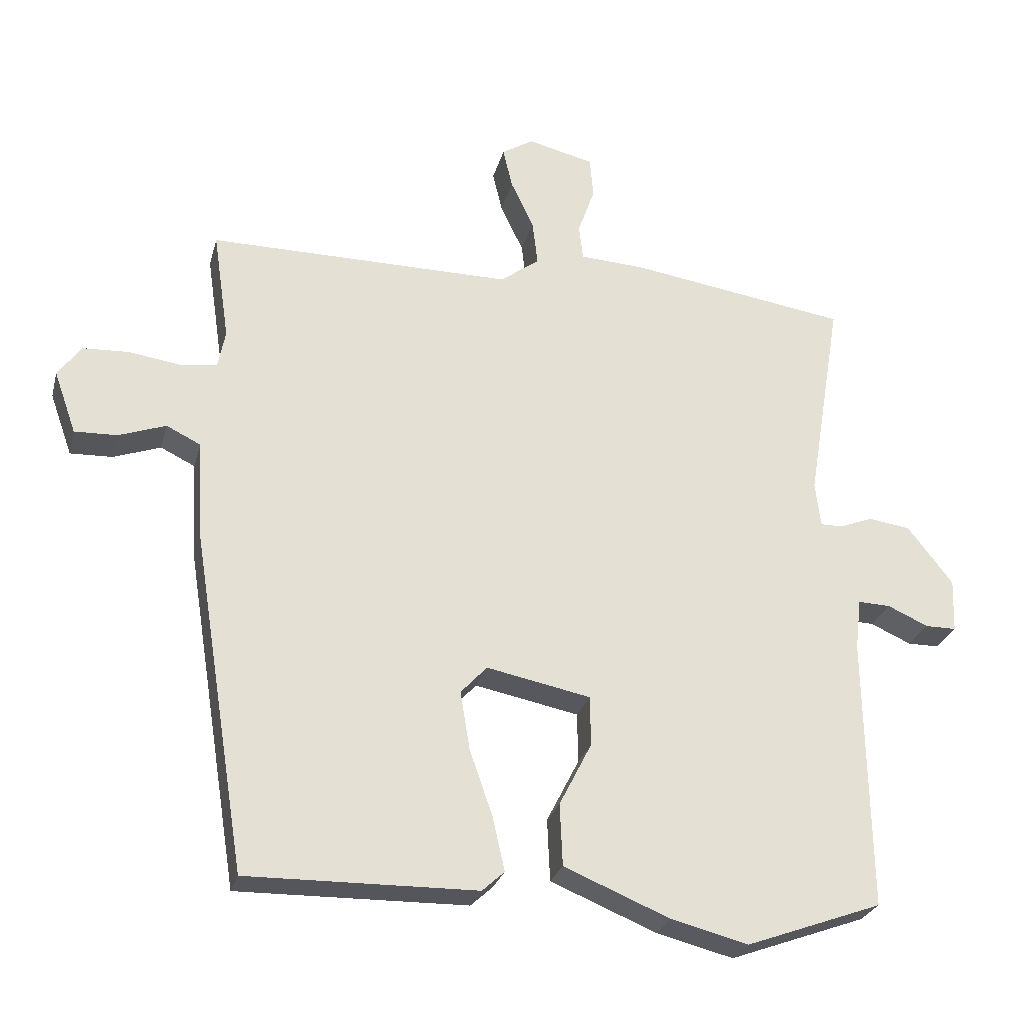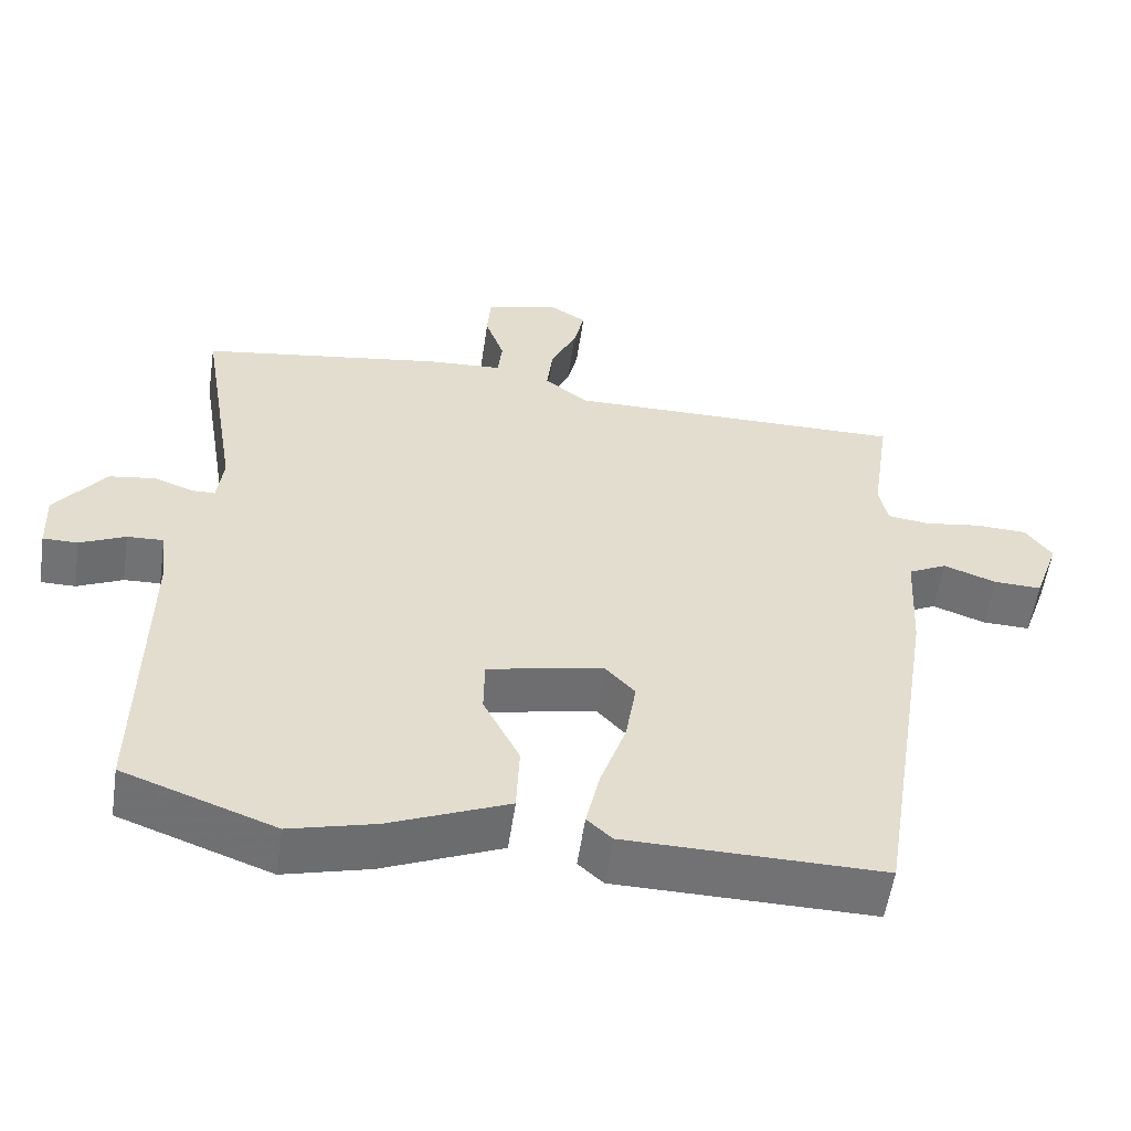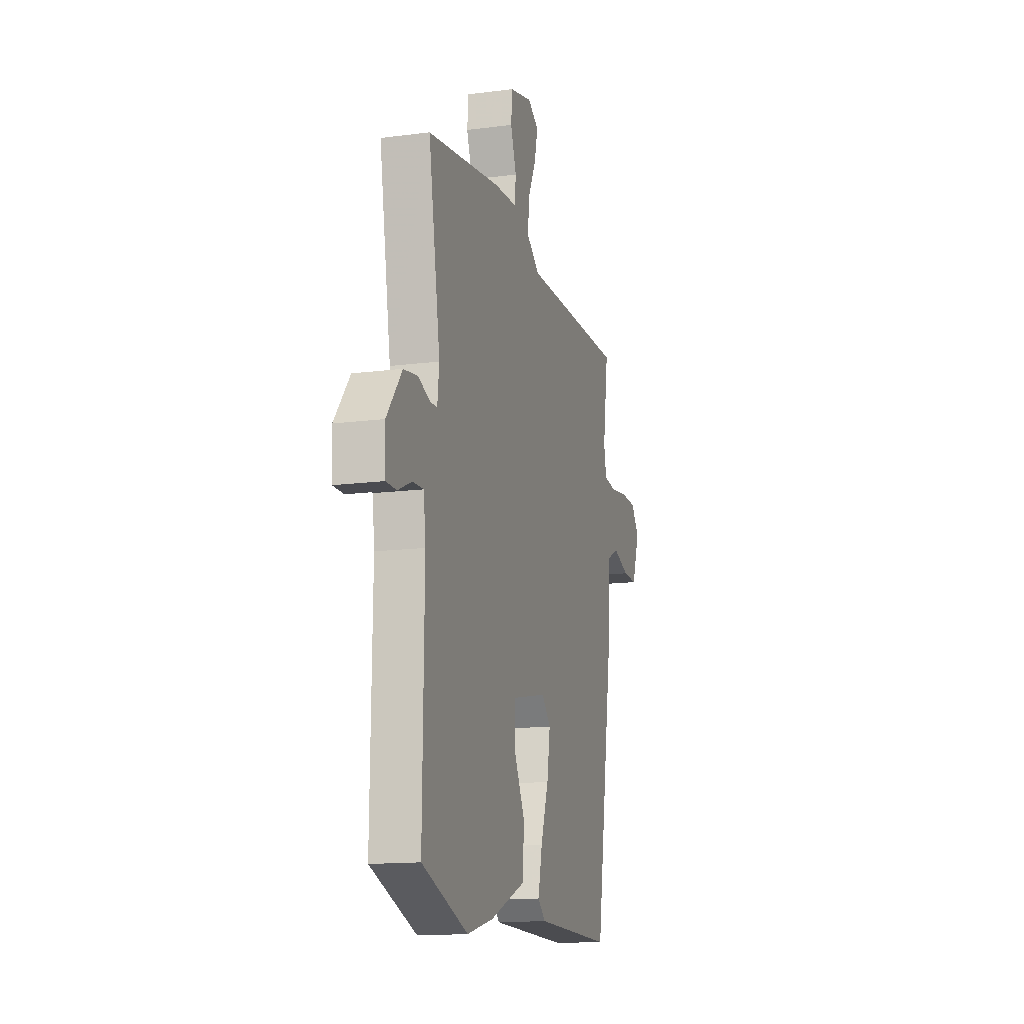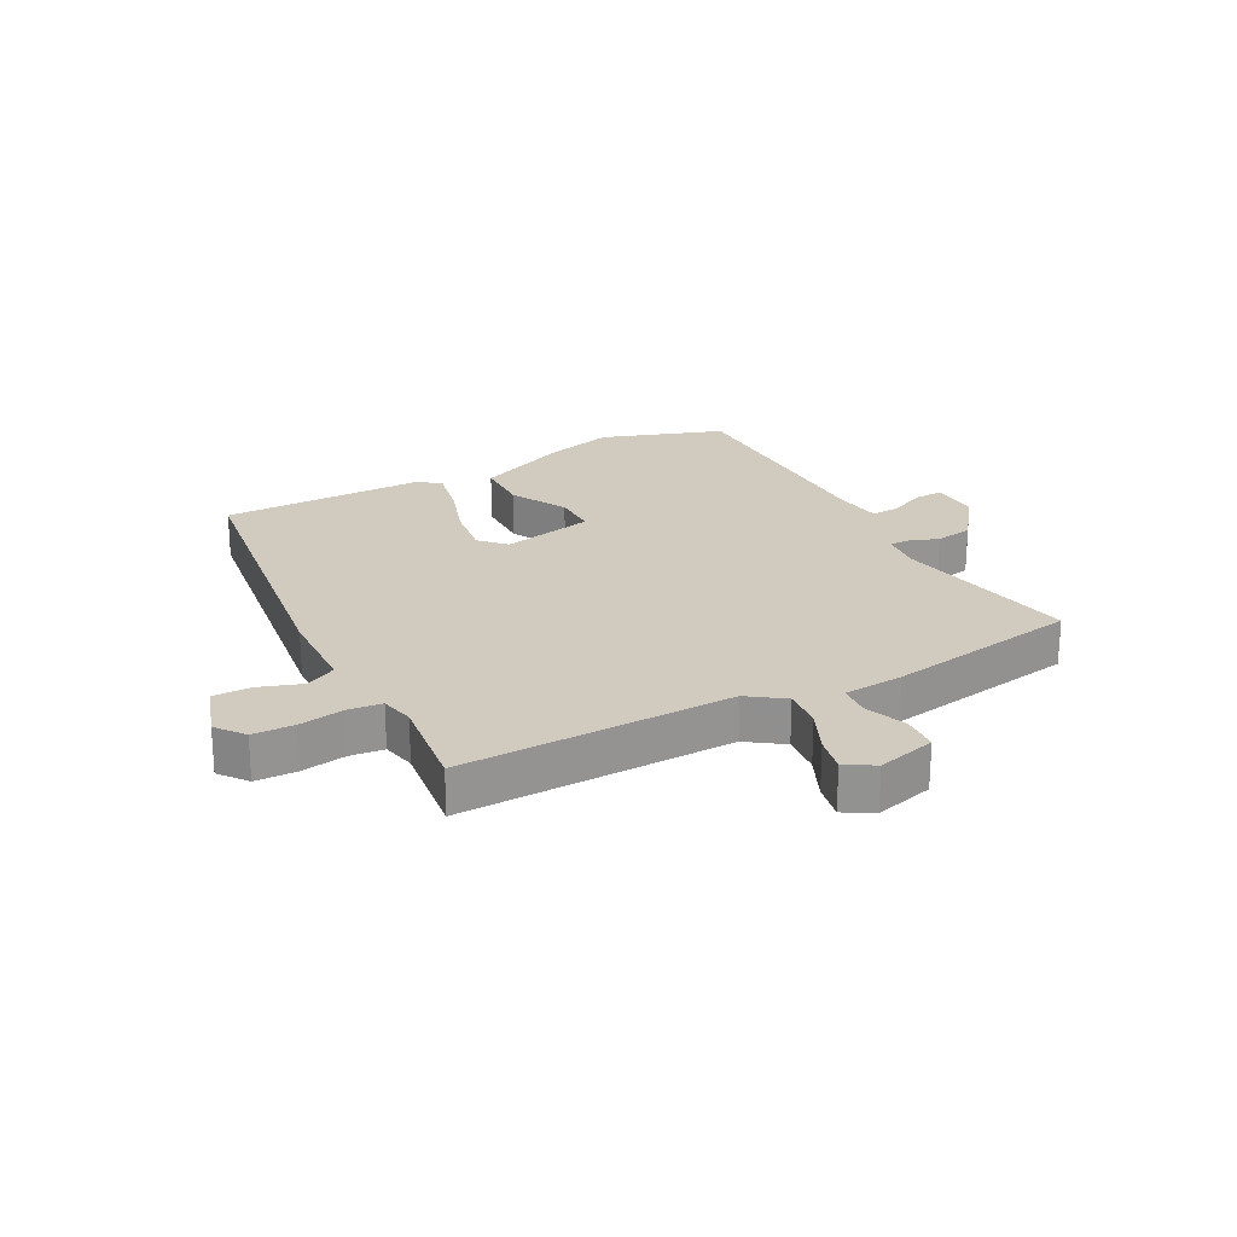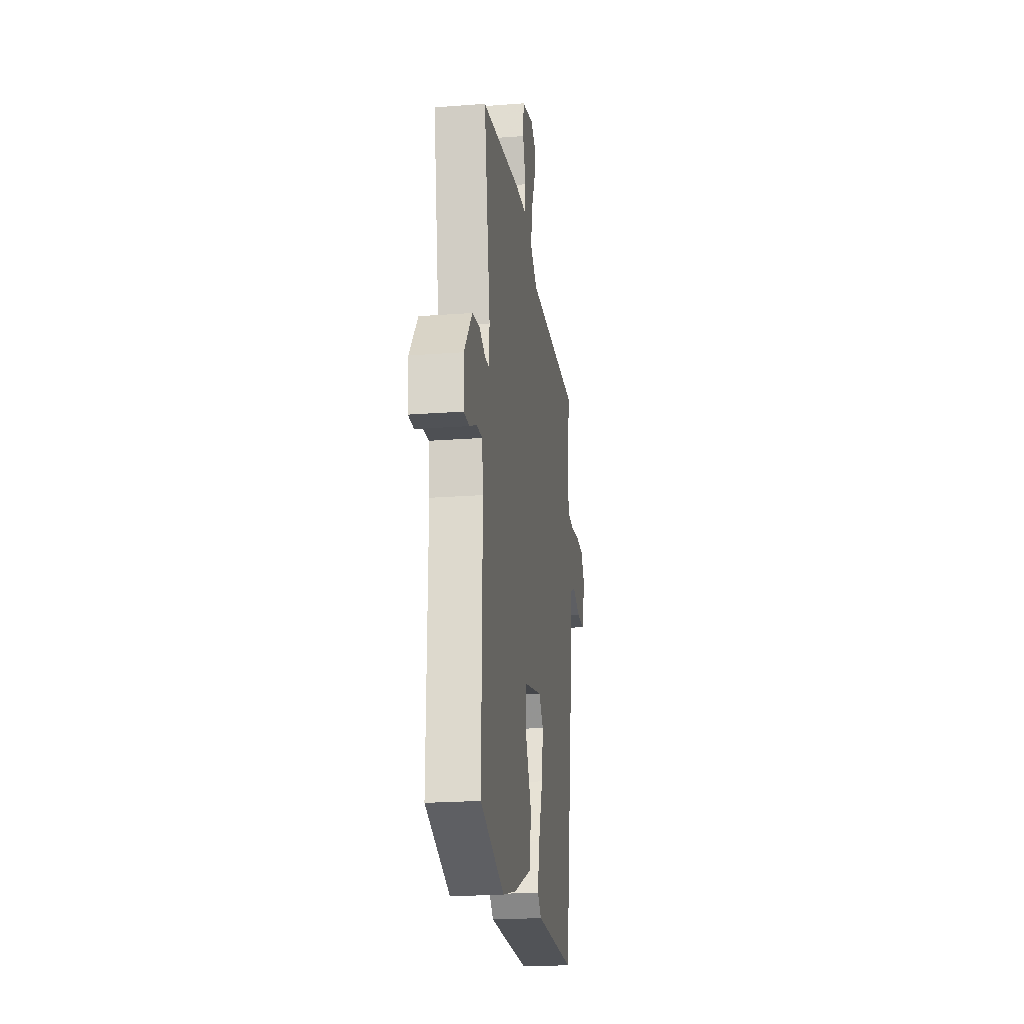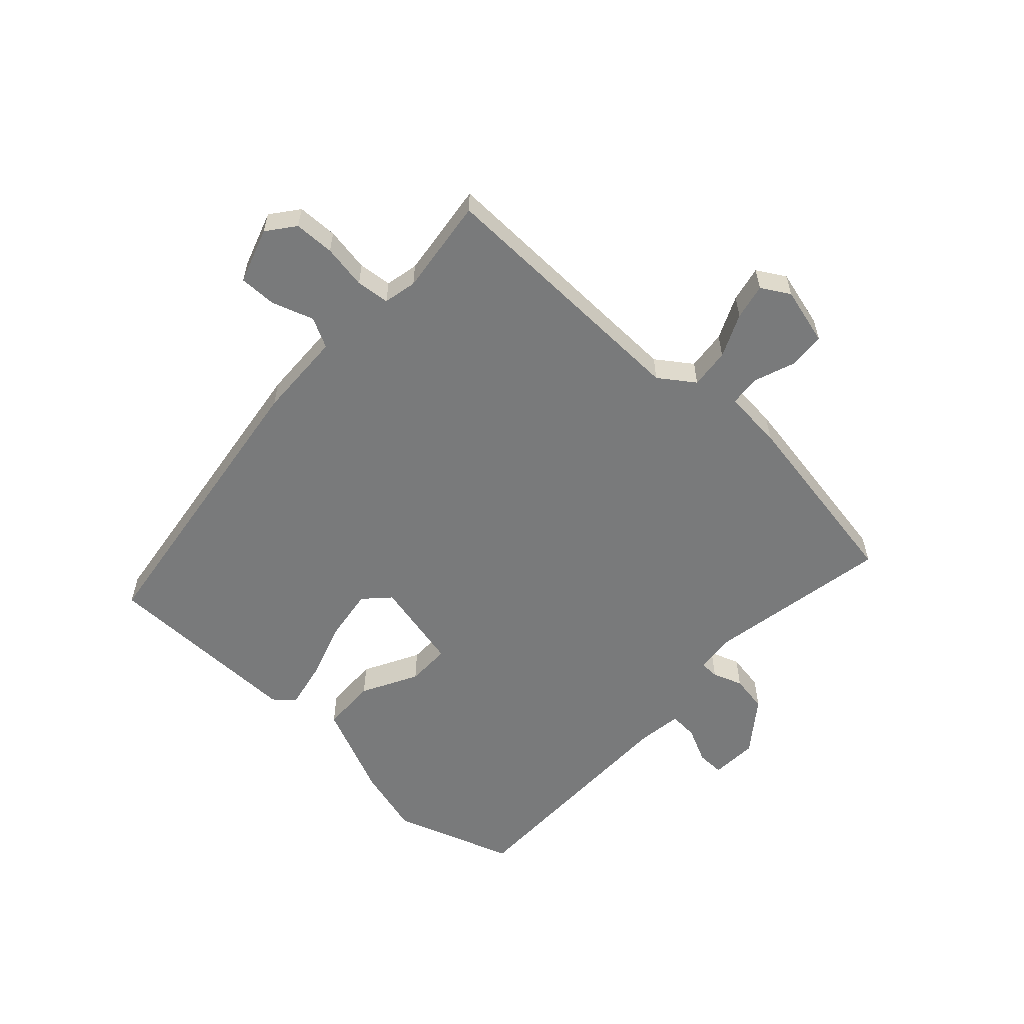
<metadata>
{"format":"obj","ext":"obj","renderer":"f3d","projection":"perspective","resolution":1024,"background":"white","views":[{"elev":-26.5,"azim":-14.0,"up":"+Z"},{"elev":-55.6,"azim":171.7,"up":"+Z"},{"elev":-14.4,"azim":105.9,"up":"+Z"},{"elev":23.3,"azim":-29.1,"up":"+Y"},{"elev":-21.1,"azim":97.8,"up":"+Z"},{"elev":-58.0,"azim":-43.9,"up":"+Y"}]}
</metadata>
<code>
v 0.403 0.07 0.515
v 0.528 0.07 0.496
v 0.477 0.07 0.187
v 0.485 0.07 0.12
v 0.517 0.07 0.12
v 0.567 0.07 0.139
v 0.629 0.07 0.13
v 0.696 0.07 0.044
v 0.693 0.07 -0.035
v 0.647 0.07 -0.035
v 0.587 0.07 -0.008
v 0.539 0.07 -0.006
v 0.53 0.07 -0.082
v 0.536 0.07 -0.487
v 0.335 0.07 -0.56
v 0.221 0.07 -0.531
v 0.064 0.07 -0.466
v 0.06 0.07 -0.374
v 0.108 0.07 -0.28
v 0.107 0.07 -0.206
v -0.047 0.07 -0.175
v -0.086 0.07 -0.217
v -0.072 0.07 -0.303
v -0.038 0.07 -0.401
v -0.02 0.07 -0.481
v -0.053 0.07 -0.511
v -0.393 0.07 -0.516
v -0.473 0.07 -0.012
v -0.481 0.07 0.135
v -0.532 0.07 0.16
v -0.602 0.07 0.135
v -0.665 0.07 0.133
v -0.698 0.07 0.226
v -0.663 0.07 0.273
v -0.595 0.07 0.276
v -0.52 0.07 0.265
v -0.464 0.07 0.272
v -0.453 0.07 0.328
v -0.477 0.07 0.491
v -0.026 0.07 0.488
v 0.032 0.07 0.531
v 0.024 0.07 0.598
v -0.01 0.07 0.67
v -0.024 0.07 0.73
v 0.023 0.07 0.759
v 0.121 0.07 0.735
v 0.126 0.07 0.674
v 0.101 0.07 0.603
v 0.107 0.07 0.551
v 0.206 0.07 0.545
v 0.403 0 0.515
v 0.528 0 0.496
v 0.477 0 0.187
v 0.485 0 0.12
v 0.517 0 0.12
v 0.567 0 0.139
v 0.629 0 0.13
v 0.696 0 0.044
v 0.693 0 -0.035
v 0.647 0 -0.035
v 0.587 0 -0.008
v 0.539 0 -0.006
v 0.53 0 -0.082
v 0.536 0 -0.487
v 0.335 0 -0.56
v 0.221 0 -0.531
v 0.064 0 -0.466
v 0.06 0 -0.374
v 0.108 0 -0.28
v 0.107 0 -0.206
v -0.047 0 -0.175
v -0.086 0 -0.217
v -0.072 0 -0.303
v -0.038 0 -0.401
v -0.02 0 -0.481
v -0.053 0 -0.511
v -0.393 0 -0.516
v -0.473 0 -0.012
v -0.481 0 0.135
v -0.532 0 0.16
v -0.602 0 0.135
v -0.665 0 0.133
v -0.698 0 0.226
v -0.663 0 0.273
v -0.595 0 0.276
v -0.52 0 0.265
v -0.464 0 0.272
v -0.453 0 0.328
v -0.477 0 0.491
v -0.026 0 0.488
v 0.032 0 0.531
v 0.024 0 0.598
v -0.01 0 0.67
v -0.024 0 0.73
v 0.023 0 0.759
v 0.121 0 0.735
v 0.126 0 0.674
v 0.101 0 0.603
v 0.107 0 0.551
v 0.206 0 0.545
f 49 50 1
f 46 47 48
f 45 46 48
f 44 45 48
f 43 44 48
f 42 43 48
f 41 42 48 49
f 1 2 3
f 49 1 3
f 41 49 3
f 40 41 3
f 40 3 4
f 39 40 4
f 38 39 4
f 34 35 36
f 33 34 36
f 32 33 36
f 31 32 36
f 30 31 36
f 29 30 36 37
f 29 37 38
f 28 29 38
f 27 28 38
f 26 27 38
f 25 26 38
f 24 25 38
f 23 24 38
f 17 18 19
f 16 17 19
f 15 16 19
f 14 15 19
f 13 14 19
f 12 13 19 20
f 9 10 11
f 8 9 11
f 7 8 11
f 6 7 11
f 5 6 11
f 4 5 11 12
f 12 20 21
f 4 12 21
f 38 4 21
f 38 21 22
f 22 23 38
f 51 100 99
f 98 97 96
f 98 96 95
f 98 95 94
f 98 94 93
f 98 93 92
f 99 98 92 91
f 53 52 51
f 53 51 99
f 53 99 91
f 53 91 90
f 54 53 90
f 54 90 89
f 54 89 88
f 86 85 84
f 86 84 83
f 86 83 82
f 86 82 81
f 86 81 80
f 87 86 80 79
f 88 87 79
f 88 79 78
f 88 78 77
f 88 77 76
f 88 76 75
f 88 75 74
f 88 74 73
f 69 68 67
f 69 67 66
f 69 66 65
f 69 65 64
f 69 64 63
f 70 69 63 62
f 61 60 59
f 61 59 58
f 61 58 57
f 61 57 56
f 61 56 55
f 62 61 55 54
f 71 70 62
f 71 62 54
f 71 54 88
f 72 71 88
f 88 73 72
f 1 51 52 2
f 2 52 53 3
f 3 53 54 4
f 4 54 55 5
f 5 55 56 6
f 6 56 57 7
f 7 57 58 8
f 8 58 59 9
f 9 59 60 10
f 10 60 61 11
f 11 61 62 12
f 12 62 63 13
f 13 63 64 14
f 14 64 65 15
f 15 65 66 16
f 16 66 67 17
f 17 67 68 18
f 18 68 69 19
f 19 69 70 20
f 20 70 71 21
f 21 71 72 22
f 22 72 73 23
f 23 73 74 24
f 24 74 75 25
f 25 75 76 26
f 26 76 77 27
f 27 77 78 28
f 28 78 79 29
f 29 79 80 30
f 30 80 81 31
f 31 81 82 32
f 32 82 83 33
f 33 83 84 34
f 34 84 85 35
f 35 85 86 36
f 36 86 87 37
f 37 87 88 38
f 38 88 89 39
f 39 89 90 40
f 40 90 91 41
f 41 91 92 42
f 42 92 93 43
f 43 93 94 44
f 44 94 95 45
f 45 95 96 46
f 46 96 97 47
f 47 97 98 48
f 48 98 99 49
f 49 99 100 50
f 50 100 51 1

</code>
